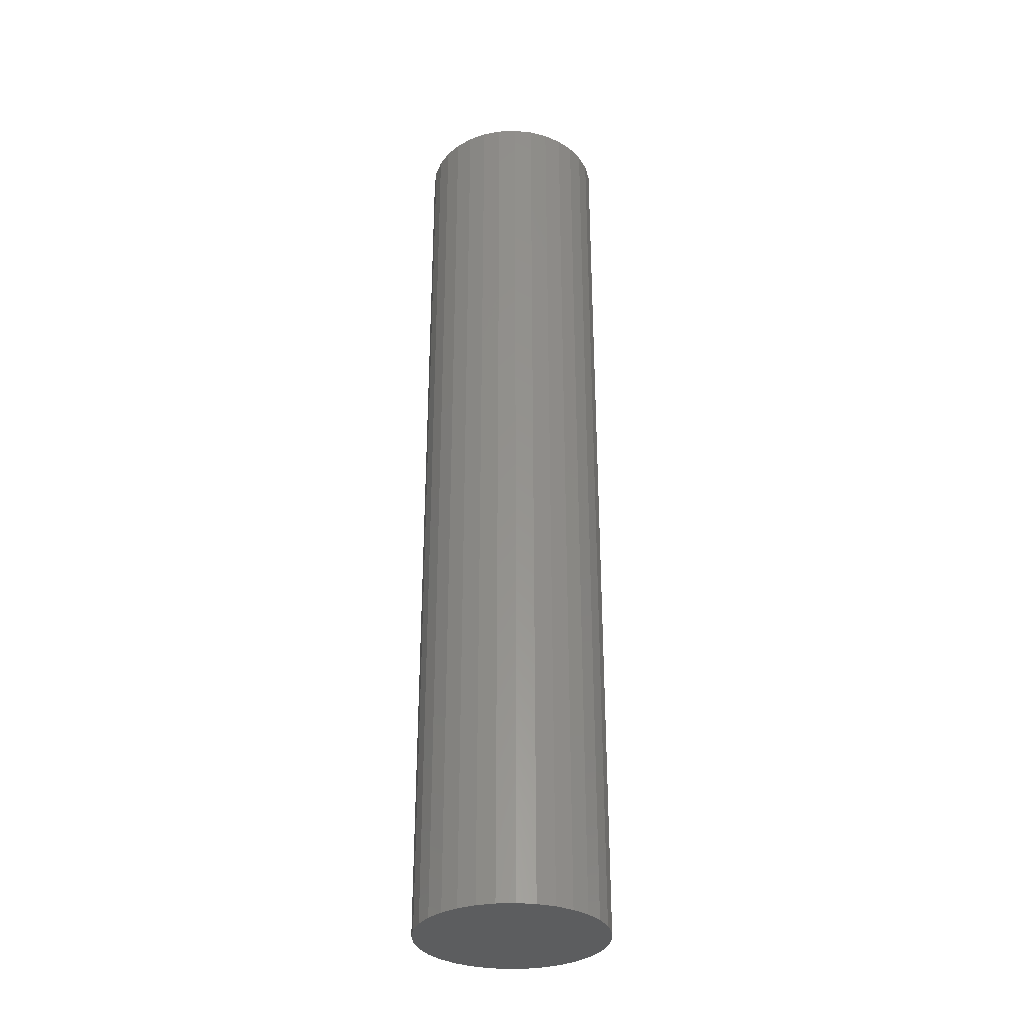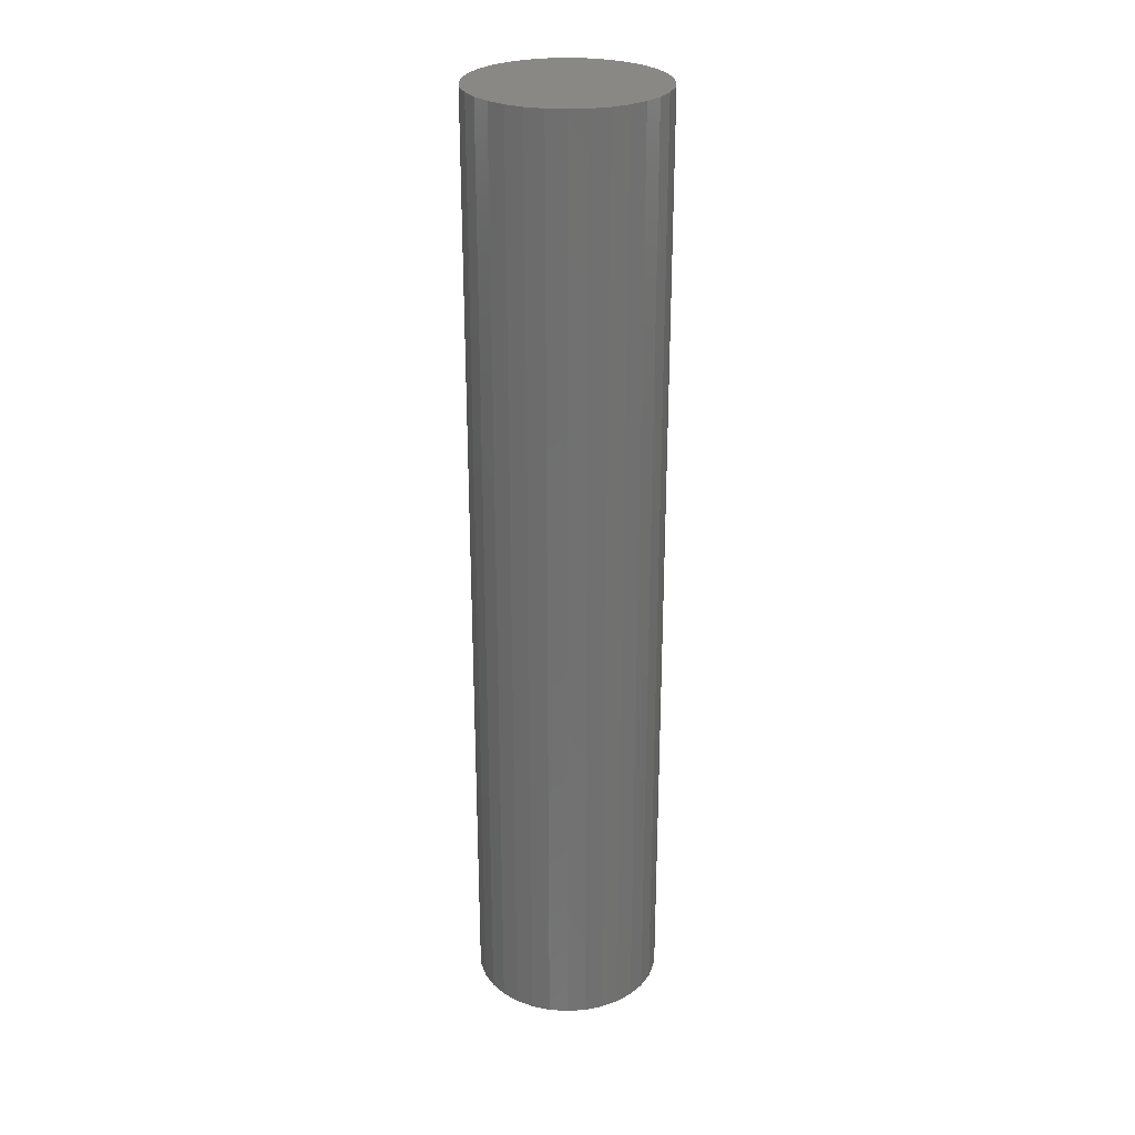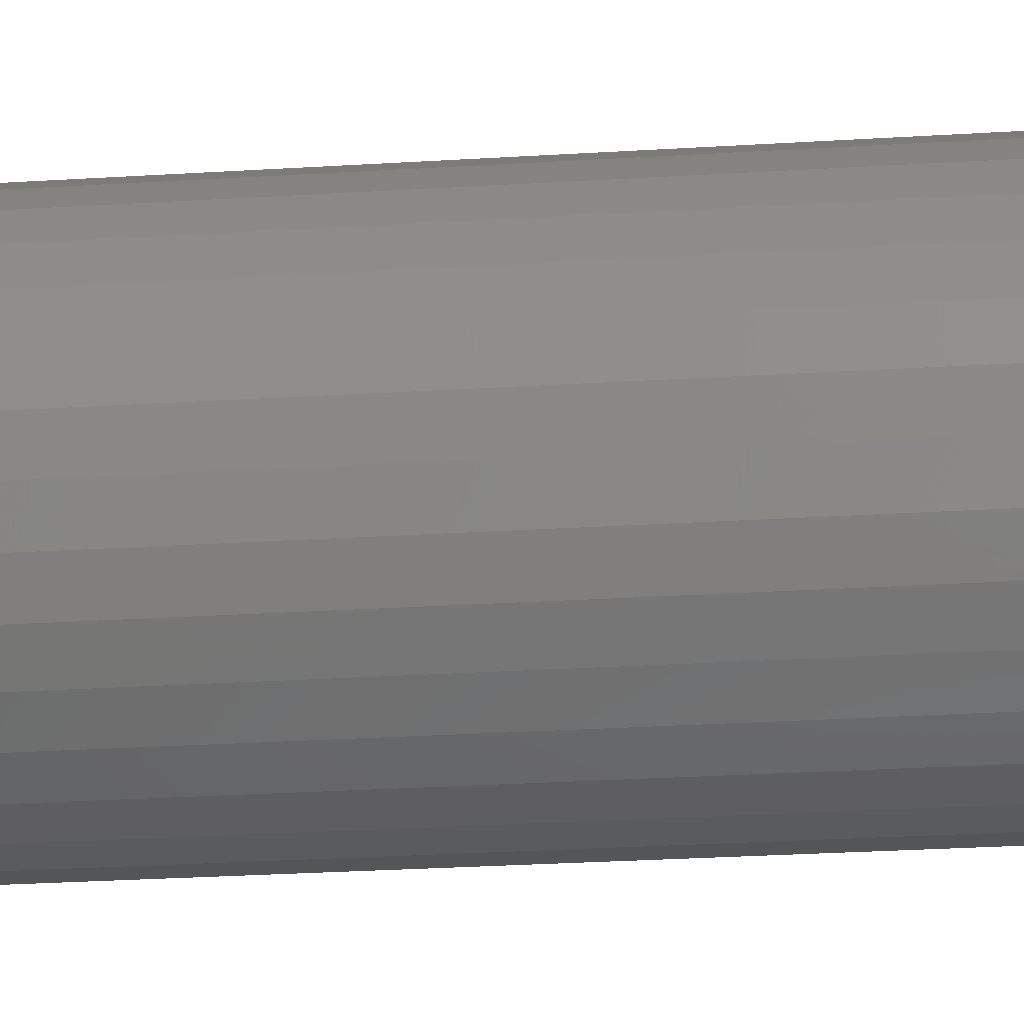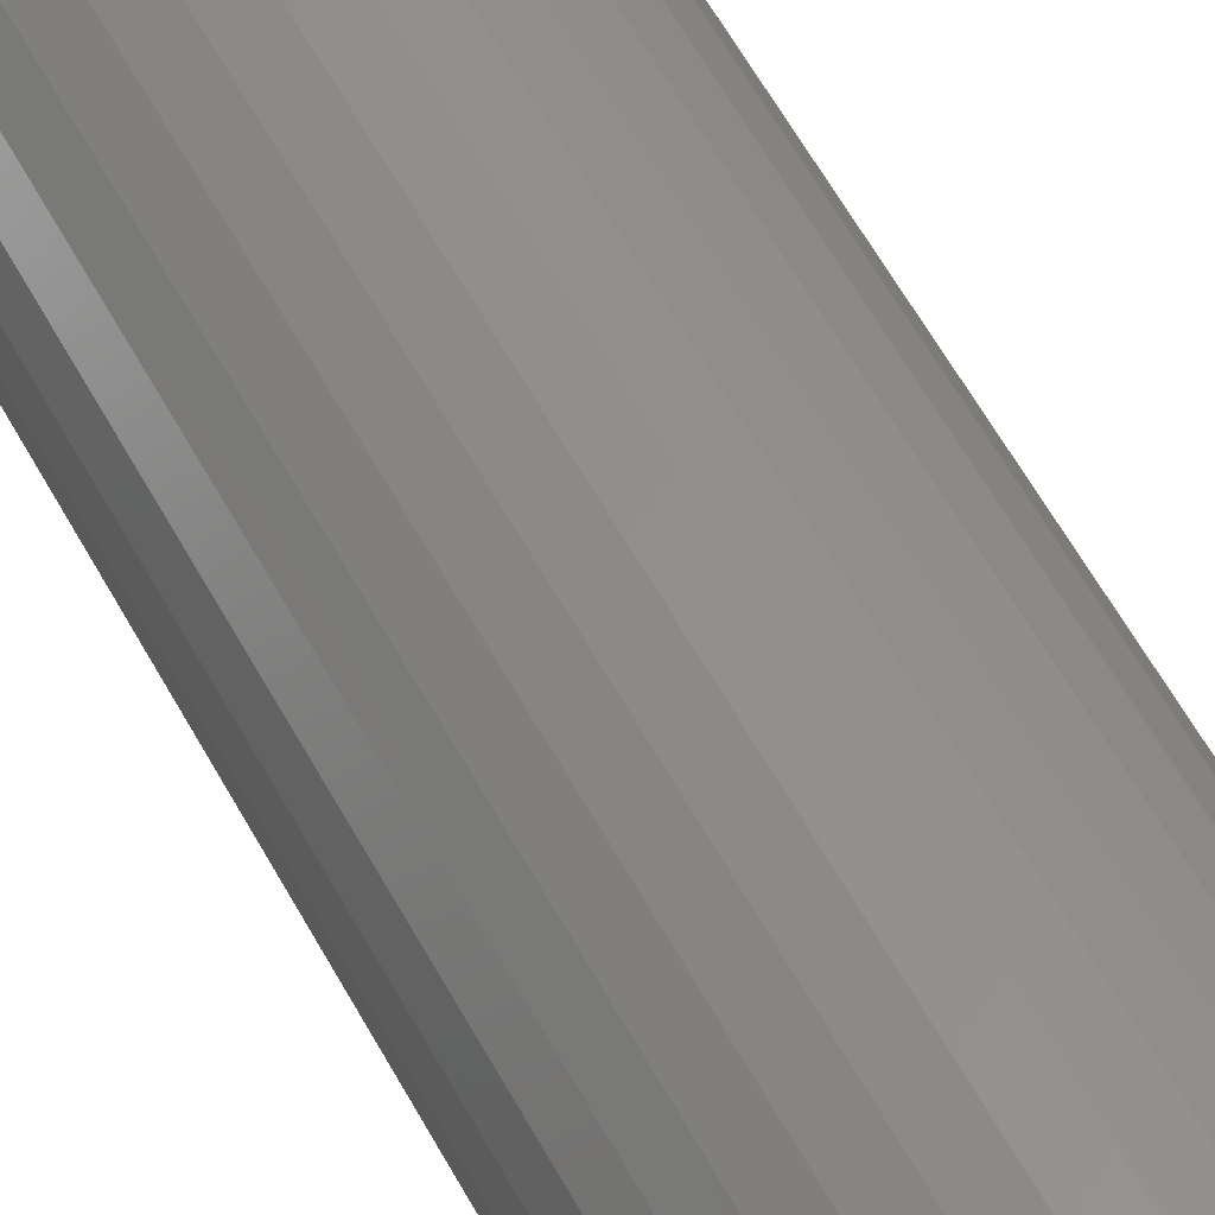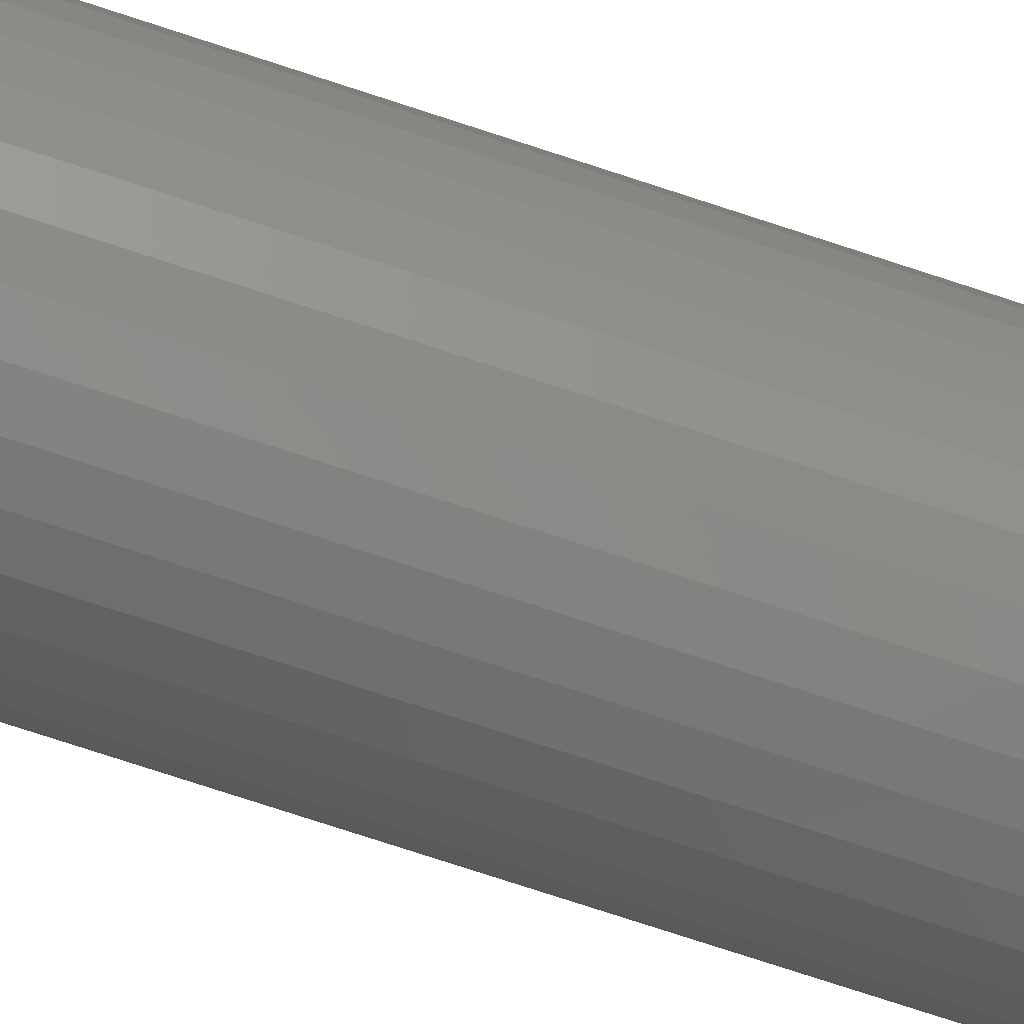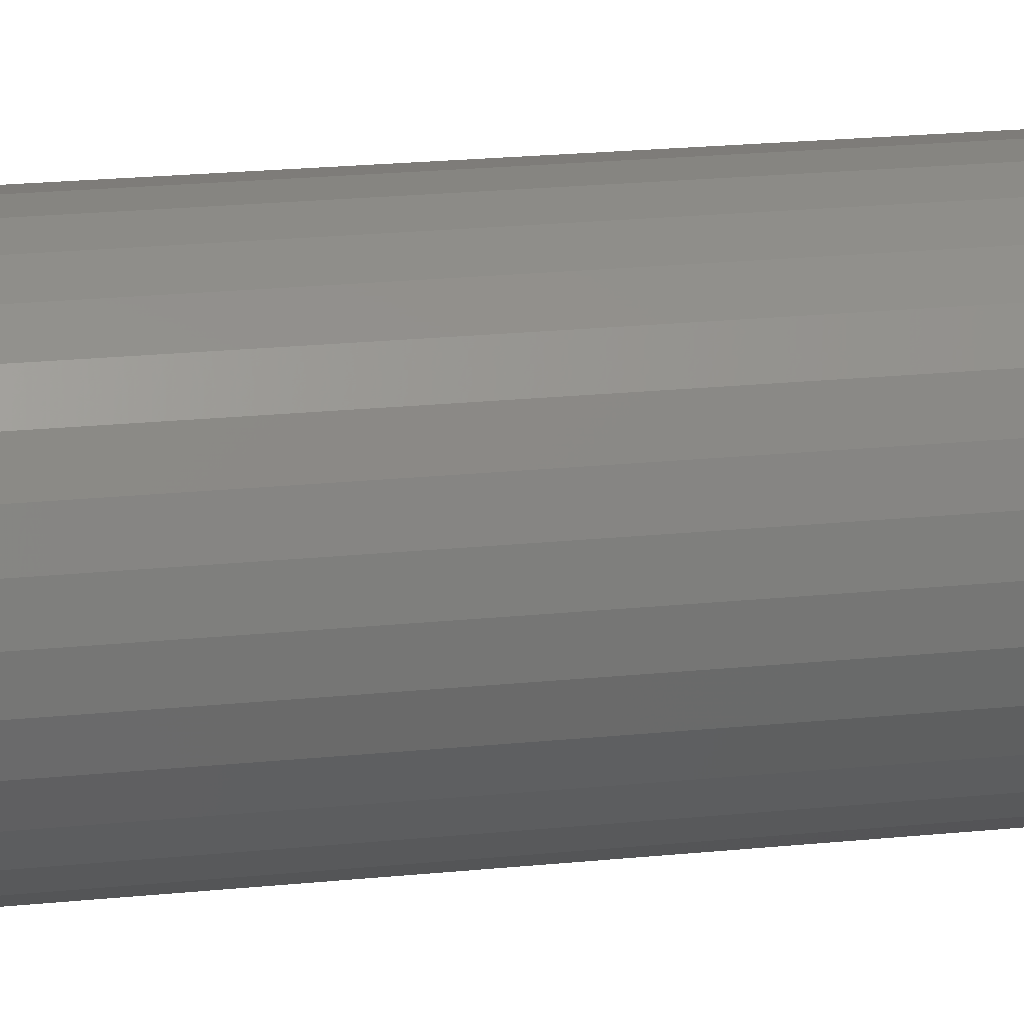
<metadata>
{"format":"stl","ext":"stl","renderer":"f3d","projection":"perspective","resolution":1024,"background":"white","views":[{"elev":-32.2,"azim":99.0,"up":"+Y"},{"elev":27.2,"azim":-146.0,"up":"+Y"},{"elev":-19.5,"azim":-82.4,"up":"+Z"},{"elev":55.0,"azim":152.7,"up":"+Z"},{"elev":-76.6,"azim":71.9,"up":"+Z"},{"elev":15.8,"azim":76.4,"up":"+Z"}]}
</metadata>
<code>
# stl→obj: 64 verts, 124 faces
v 0.001563 0.75 0.15
v 0.03083 0.75 0.1471
v -0.0277 0.75 0.1471
v -0.05584 0.75 0.1386
v 0.05897 0.75 0.1386
v 0.03083 0.75 -0.1471
v -0.0277 0.75 -0.1471
v 0.05897 0.75 -0.1386
v 0.001563 0.75 -0.15
v -0.05584 0.75 -0.1386
v -0.08177 0.75 -0.1247
v 0.0849 0.75 -0.1247
v -0.1045 0.75 -0.1061
v 0.1076 0.75 -0.1061
v -0.1232 0.75 -0.08334
v 0.1263 0.75 -0.08334
v -0.137 0.75 -0.0574
v 0.1401 0.75 -0.0574
v -0.1456 0.75 -0.02926
v 0.1487 0.75 -0.02926
v -0.1484 0.75 1.837e-17
v 0.1516 0.75 -1.837e-17
v -0.1456 0.75 0.02926
v 0.1487 0.75 0.02926
v -0.137 0.75 0.0574
v 0.1401 0.75 0.0574
v -0.1232 0.75 0.08334
v 0.1263 0.75 0.08334
v -0.1045 0.75 0.1061
v 0.1076 0.75 0.1061
v -0.08177 0.75 0.1247
v 0.0849 0.75 0.1247
v -0.0277 -0.75 0.1471
v 0.03083 -0.75 0.1471
v 0.001563 -0.75 0.15
v -0.05584 -0.75 0.1386
v 0.05897 -0.75 0.1386
v 0.05897 -0.75 -0.1386
v -0.0277 -0.75 -0.1471
v 0.03083 -0.75 -0.1471
v 0.001563 -0.75 -0.15
v 0.0849 -0.75 0.1247
v -0.08177 -0.75 0.1247
v 0.1076 -0.75 0.1061
v -0.1045 -0.75 0.1061
v 0.1263 -0.75 0.08334
v -0.1232 -0.75 0.08334
v 0.1401 -0.75 0.0574
v -0.137 -0.75 0.0574
v 0.1487 -0.75 0.02926
v -0.1456 -0.75 0.02926
v 0.1516 -0.75 -1.837e-17
v -0.1484 -0.75 1.837e-17
v 0.1487 -0.75 -0.02926
v -0.1456 -0.75 -0.02926
v 0.1401 -0.75 -0.0574
v -0.137 -0.75 -0.0574
v 0.1263 -0.75 -0.08334
v -0.1232 -0.75 -0.08334
v 0.1076 -0.75 -0.1061
v -0.1045 -0.75 -0.1061
v 0.0849 -0.75 -0.1247
v -0.08177 -0.75 -0.1247
v -0.05584 -0.75 -0.1386
f 1 2 3
f 4 3 2
f 5 4 2
f 6 7 8
f 9 7 6
f 7 10 8
f 8 10 11
f 8 11 12
f 12 11 13
f 12 13 14
f 14 13 15
f 14 15 16
f 16 15 17
f 16 17 18
f 18 17 19
f 18 19 20
f 20 19 21
f 20 21 22
f 22 21 23
f 22 23 24
f 24 23 25
f 24 25 26
f 26 25 27
f 26 27 28
f 28 27 29
f 28 29 30
f 30 29 31
f 30 31 32
f 32 31 4
f 32 4 5
f 33 34 35
f 34 33 36
f 34 36 37
f 38 39 40
f 40 39 41
f 37 36 42
f 42 36 43
f 42 43 44
f 44 43 45
f 44 45 46
f 46 45 47
f 46 47 48
f 48 47 49
f 48 49 50
f 50 49 51
f 50 51 52
f 52 51 53
f 52 53 54
f 54 53 55
f 54 55 56
f 56 55 57
f 56 57 58
f 58 57 59
f 58 59 60
f 60 59 61
f 60 61 62
f 62 61 63
f 62 63 38
f 38 63 64
f 38 64 39
f 22 52 20
f 20 52 54
f 20 54 18
f 18 54 56
f 18 56 16
f 16 56 58
f 16 58 14
f 14 58 60
f 14 60 12
f 12 60 62
f 12 62 8
f 8 62 38
f 8 38 6
f 6 38 40
f 6 40 9
f 9 40 41
f 9 41 7
f 7 41 39
f 7 39 10
f 10 39 64
f 10 64 11
f 11 64 63
f 11 63 13
f 13 63 61
f 13 61 15
f 15 61 59
f 15 59 17
f 17 59 57
f 17 57 19
f 19 57 55
f 19 55 21
f 21 55 53
f 21 53 23
f 23 53 51
f 23 51 25
f 25 51 49
f 25 49 27
f 27 49 47
f 27 47 29
f 29 47 45
f 29 45 31
f 31 45 43
f 31 43 4
f 4 43 36
f 4 36 3
f 3 36 33
f 3 33 1
f 1 33 35
f 1 35 2
f 2 35 34
f 2 34 5
f 5 34 37
f 5 37 32
f 32 37 42
f 32 42 30
f 30 42 44
f 30 44 28
f 28 44 46
f 28 46 26
f 26 46 48
f 26 48 24
f 24 48 50
f 24 50 22
f 22 50 52

</code>
